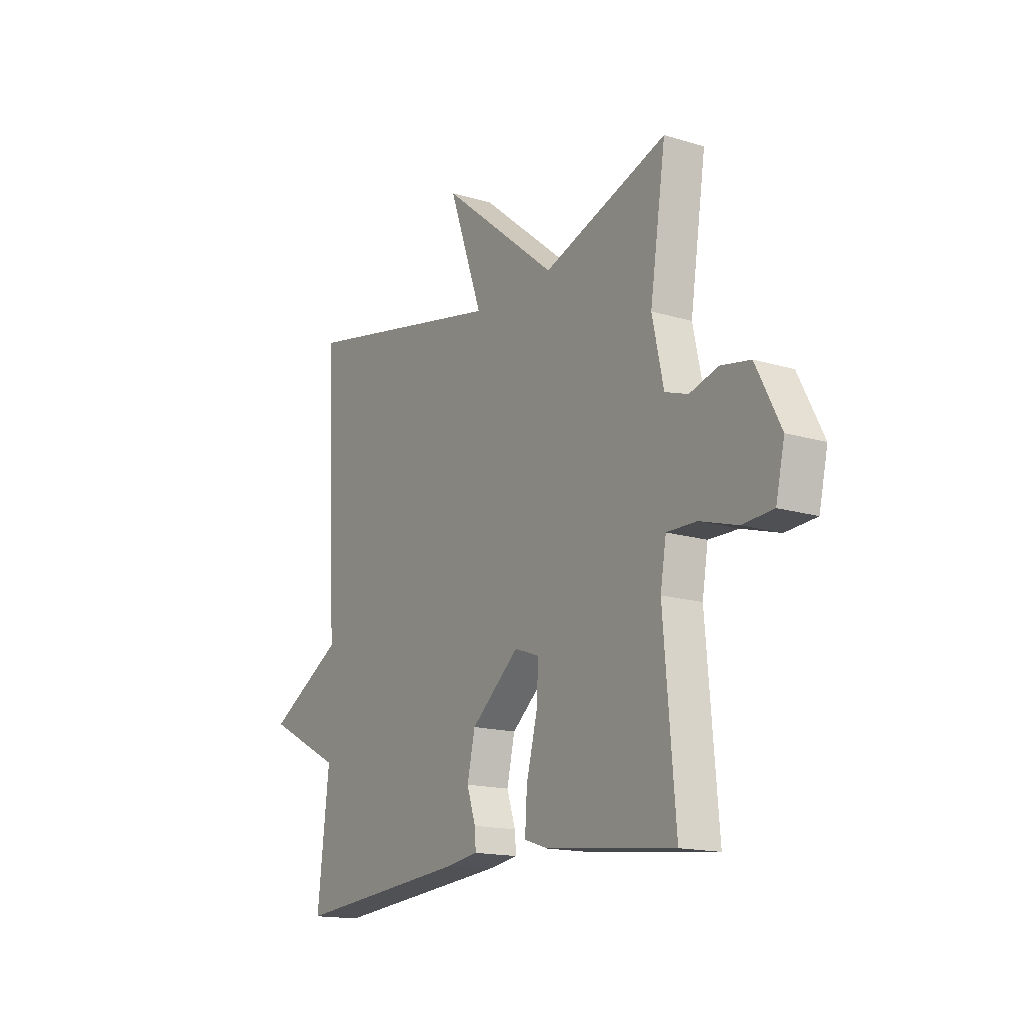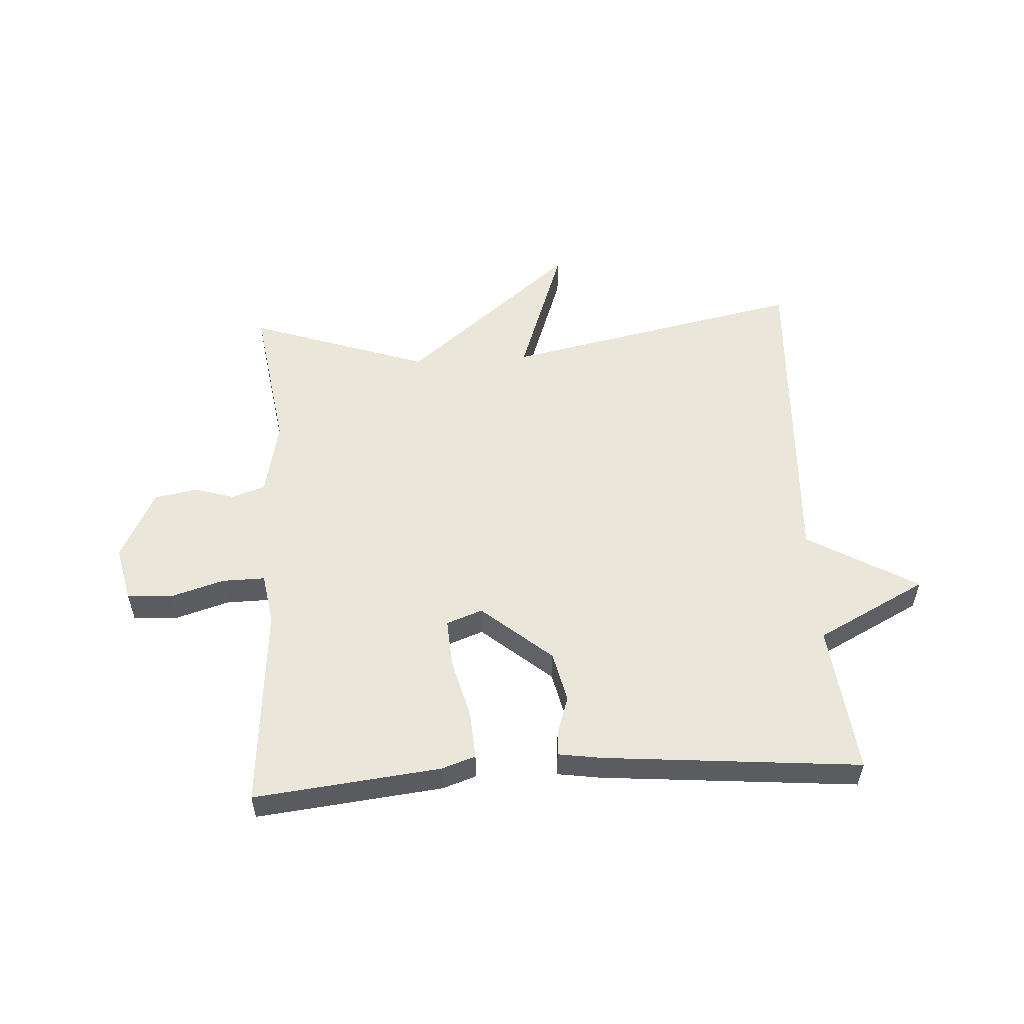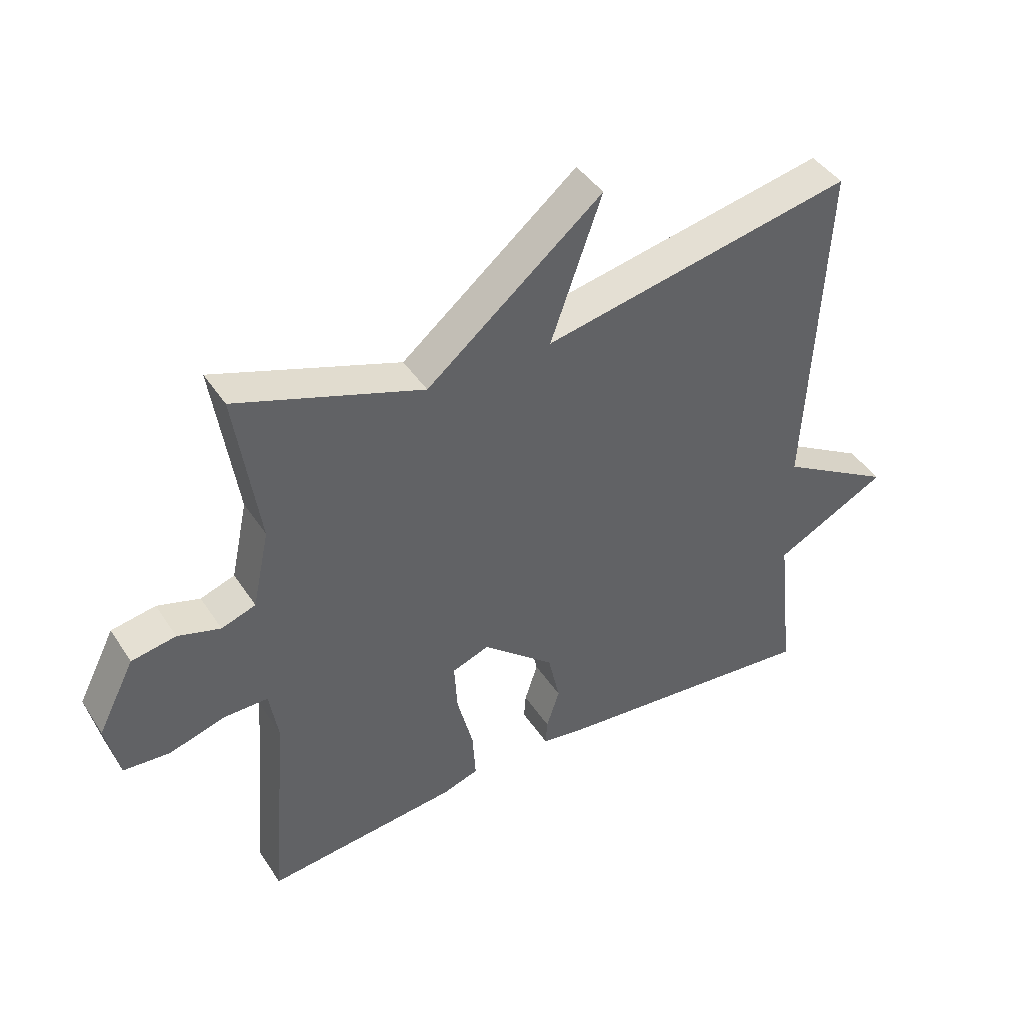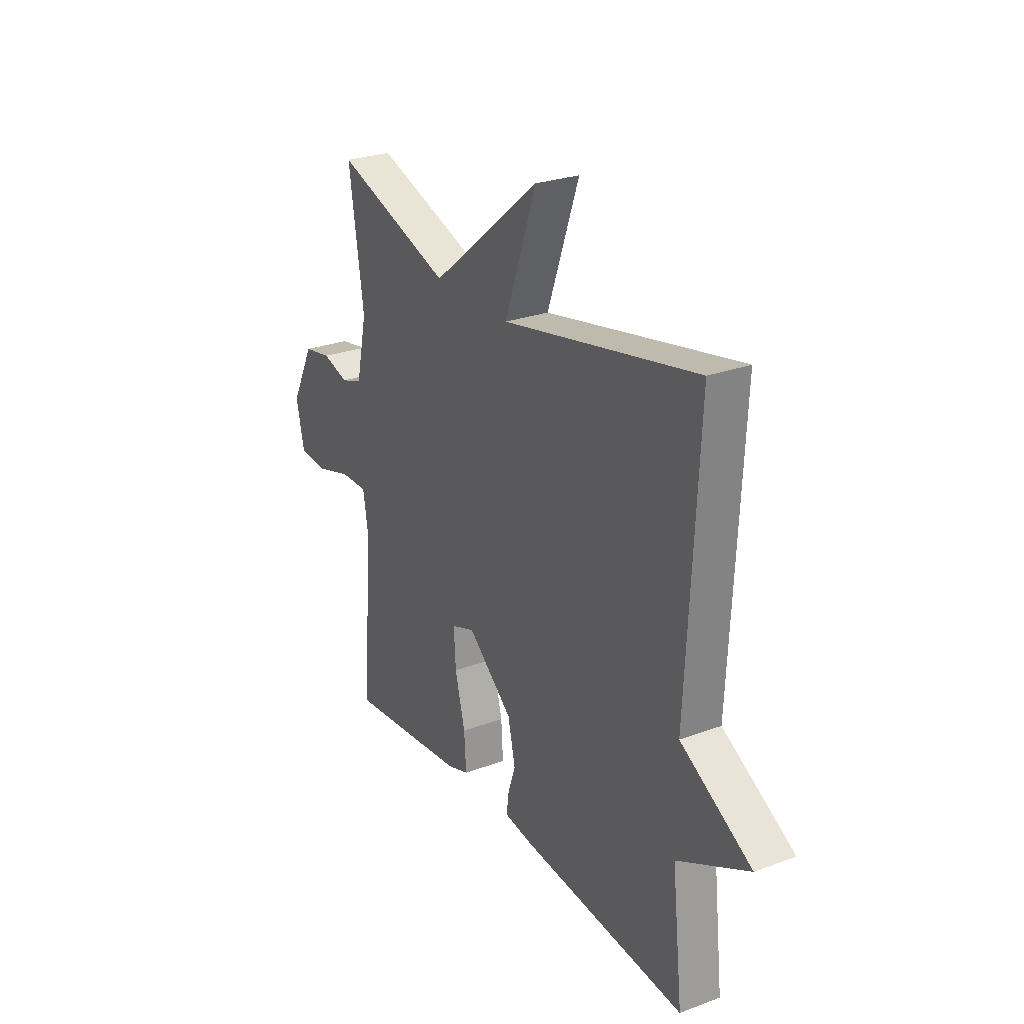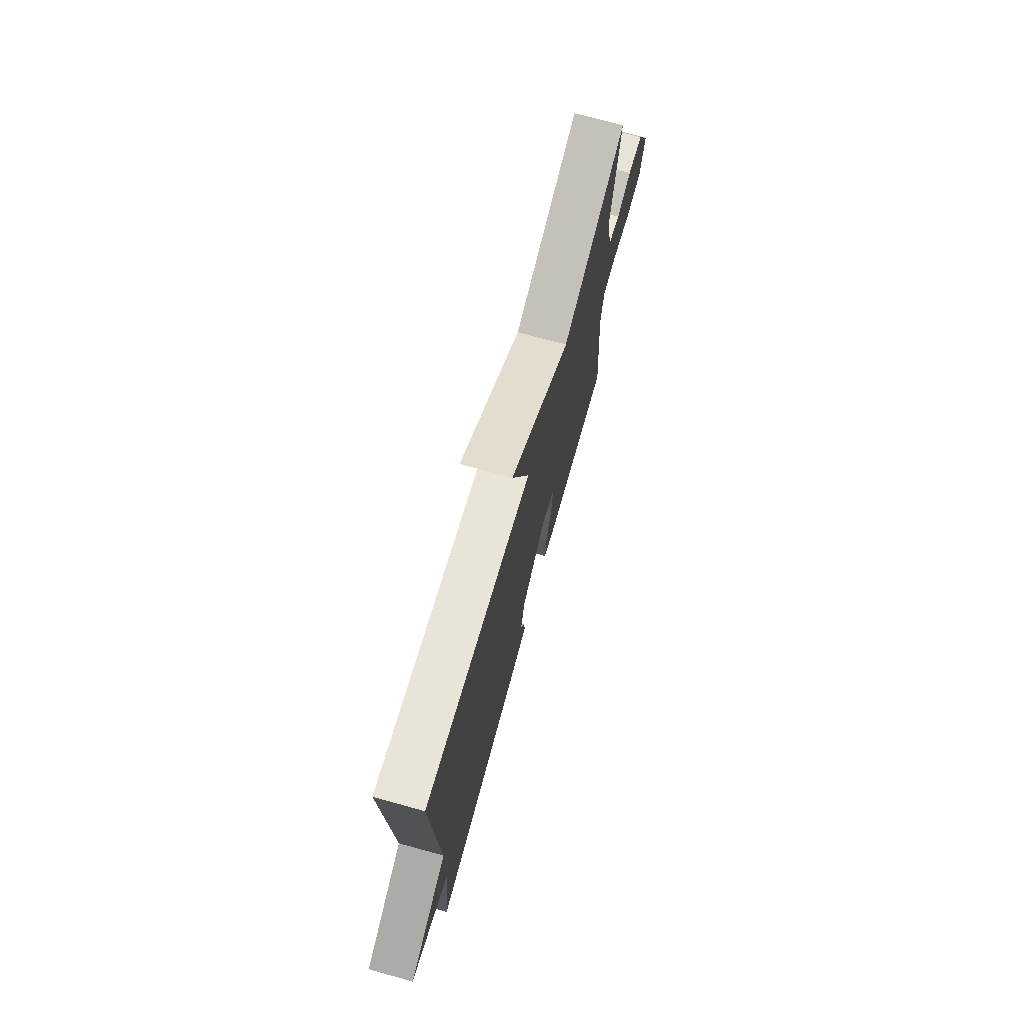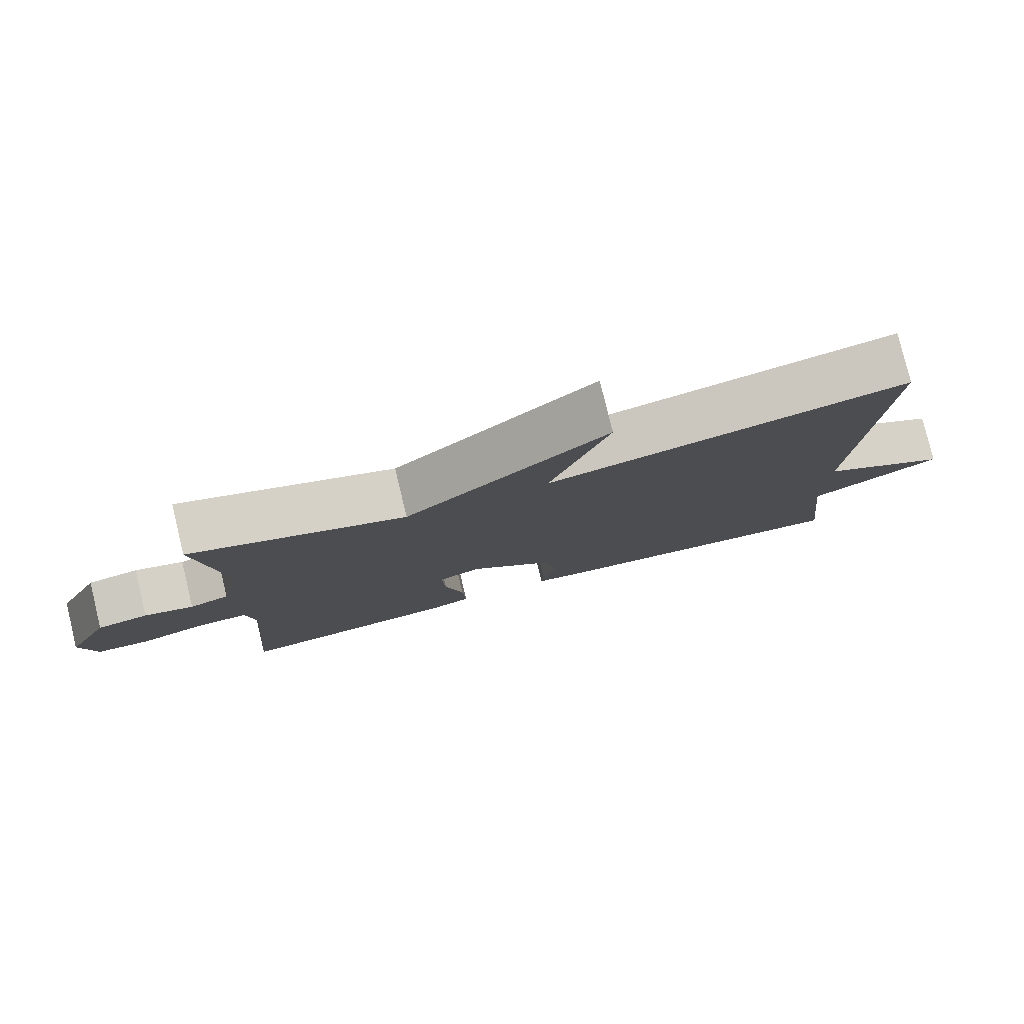
<metadata>
{"format":"obj","ext":"obj","renderer":"f3d","projection":"perspective","resolution":1024,"background":"white","views":[{"elev":-15.9,"azim":57.8,"up":"+Z"},{"elev":54.8,"azim":176.6,"up":"+Y"},{"elev":42.7,"azim":149.3,"up":"+Z"},{"elev":26.7,"azim":-120.1,"up":"+Z"},{"elev":72.8,"azim":-74.6,"up":"+Z"},{"elev":79.1,"azim":166.4,"up":"+Z"}]}
</metadata>
<code>
v -0.5 0.07 -0.5
v -0.472 0.07 -0.25
v -0.655 0.07 -0.156
v -0.472 0.07 -0.05
v -0.5 0.07 0.5
v 0.001 0.07 0.398
v -0.081 0.07 0.629
v 0.201 0.07 0.398
v 0.5 0.07 0.5
v 0.462 0.07 0.248
v 0.489 0.07 0.122
v 0.544 0.07 0.103
v 0.612 0.07 0.123
v 0.683 0.07 0.11
v 0.742 0.07 -0.006
v 0.721 0.07 -0.099
v 0.647 0.07 -0.104
v 0.557 0.07 -0.077
v 0.486 0.07 -0.076
v 0.472 0.07 -0.16
v 0.5 0.07 -0.5
v 0.191 0.07 -0.466
v 0.134 0.07 -0.447
v 0.139 0.07 -0.368
v 0.165 0.07 -0.267
v 0.17 0.07 -0.187
v 0.11 0.07 -0.165
v -0.006 0.07 -0.263
v -0.025 0.07 -0.347
v -0.004 0.07 -0.411
v -0.001 0.07 -0.451
v -0.074 0.07 -0.462
v -0.5 0 -0.5
v -0.472 0 -0.25
v -0.655 0 -0.156
v -0.472 0 -0.05
v -0.5 0 0.5
v 0.001 0 0.398
v -0.081 0 0.629
v 0.201 0 0.398
v 0.5 0 0.5
v 0.462 0 0.248
v 0.489 0 0.122
v 0.544 0 0.103
v 0.612 0 0.123
v 0.683 0 0.11
v 0.742 0 -0.006
v 0.721 0 -0.099
v 0.647 0 -0.104
v 0.557 0 -0.077
v 0.486 0 -0.076
v 0.472 0 -0.16
v 0.5 0 -0.5
v 0.191 0 -0.466
v 0.134 0 -0.447
v 0.139 0 -0.368
v 0.165 0 -0.267
v 0.17 0 -0.187
v 0.11 0 -0.165
v -0.006 0 -0.263
v -0.025 0 -0.347
v -0.004 0 -0.411
v -0.001 0 -0.451
v -0.074 0 -0.462
f 32 1 2
f 31 32 2
f 30 31 2
f 29 30 2
f 2 3 4
f 29 2 4
f 28 29 4
f 4 5 6
f 28 4 6
f 27 28 6
f 26 27 6
f 23 24 25
f 22 23 25
f 21 22 25
f 20 21 25
f 19 20 25 26
f 16 17 18
f 15 16 18
f 14 15 18
f 13 14 18
f 12 13 18
f 11 12 18 19
f 19 26 6
f 11 19 6
f 10 11 6
f 6 7 8
f 10 6 8
f 8 9 10
f 34 33 64
f 34 64 63
f 34 63 62
f 34 62 61
f 36 35 34
f 36 34 61
f 36 61 60
f 38 37 36
f 38 36 60
f 38 60 59
f 38 59 58
f 57 56 55
f 57 55 54
f 57 54 53
f 57 53 52
f 58 57 52 51
f 50 49 48
f 50 48 47
f 50 47 46
f 50 46 45
f 50 45 44
f 51 50 44 43
f 38 58 51
f 38 51 43
f 38 43 42
f 40 39 38
f 40 38 42
f 42 41 40
f 1 33 34 2
f 2 34 35 3
f 3 35 36 4
f 4 36 37 5
f 5 37 38 6
f 6 38 39 7
f 7 39 40 8
f 8 40 41 9
f 9 41 42 10
f 10 42 43 11
f 11 43 44 12
f 12 44 45 13
f 13 45 46 14
f 14 46 47 15
f 15 47 48 16
f 16 48 49 17
f 17 49 50 18
f 18 50 51 19
f 19 51 52 20
f 20 52 53 21
f 21 53 54 22
f 22 54 55 23
f 23 55 56 24
f 24 56 57 25
f 25 57 58 26
f 26 58 59 27
f 27 59 60 28
f 28 60 61 29
f 29 61 62 30
f 30 62 63 31
f 31 63 64 32
f 32 64 33 1

</code>
